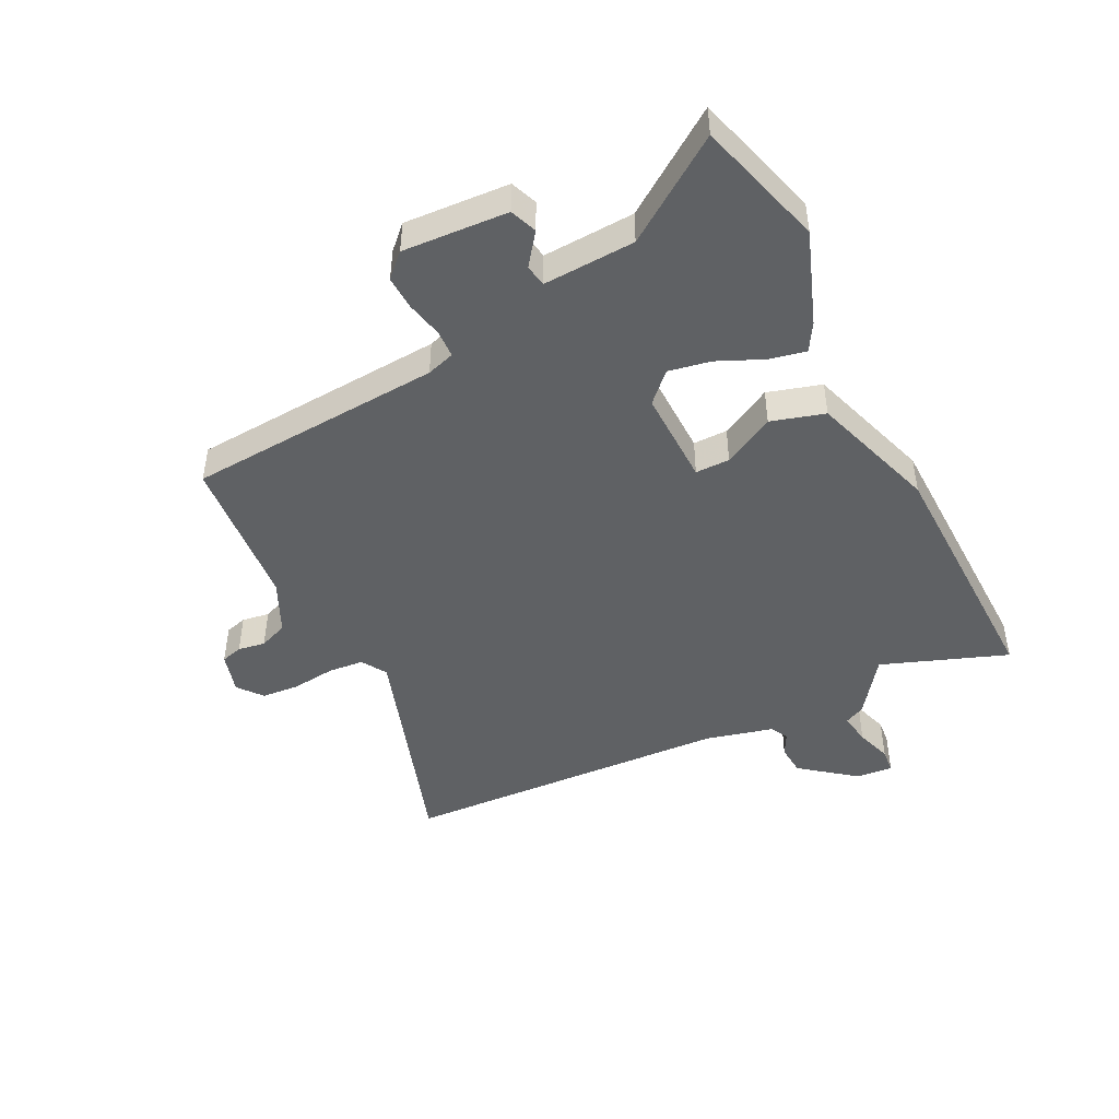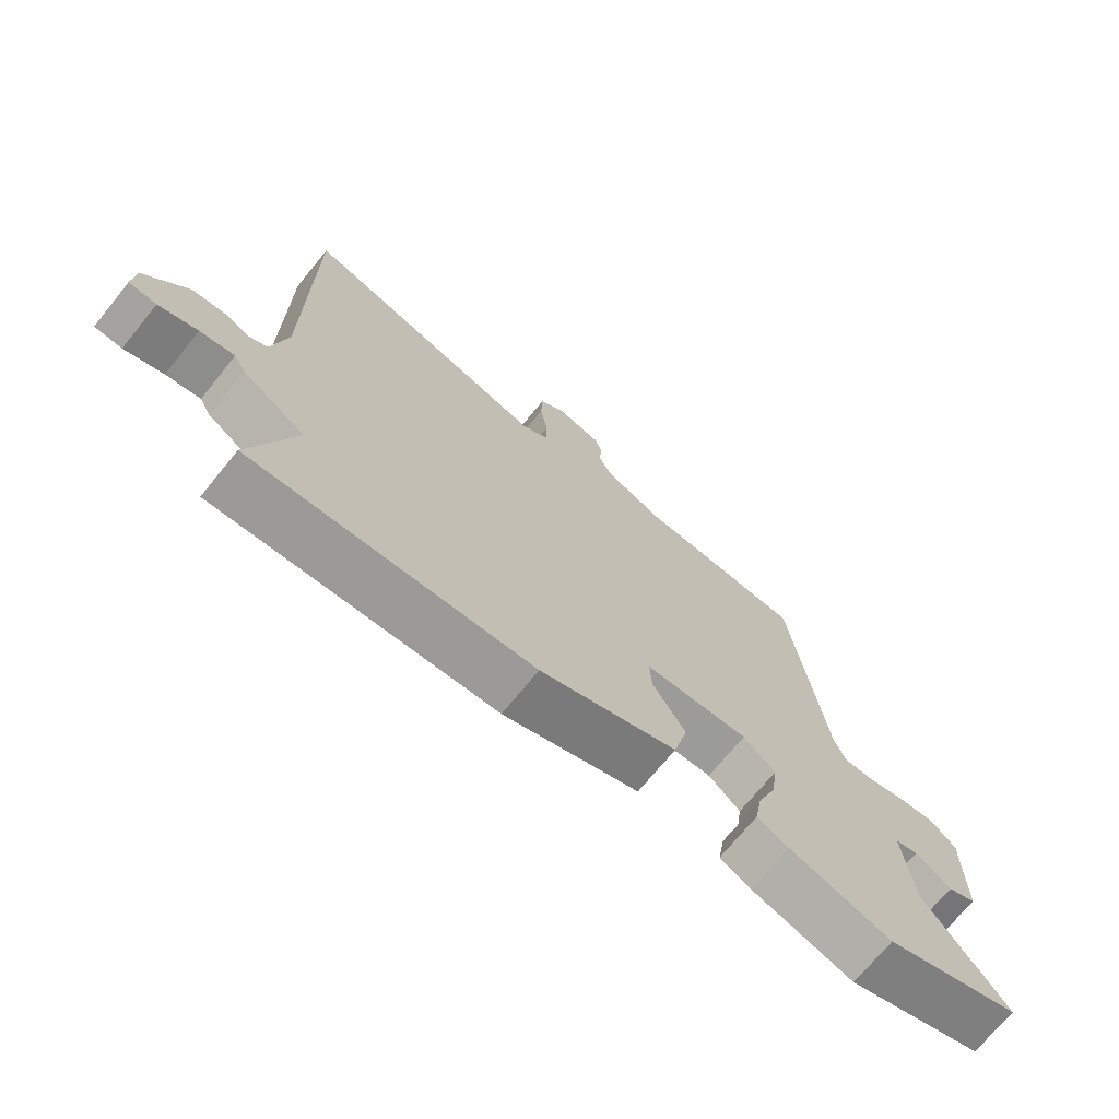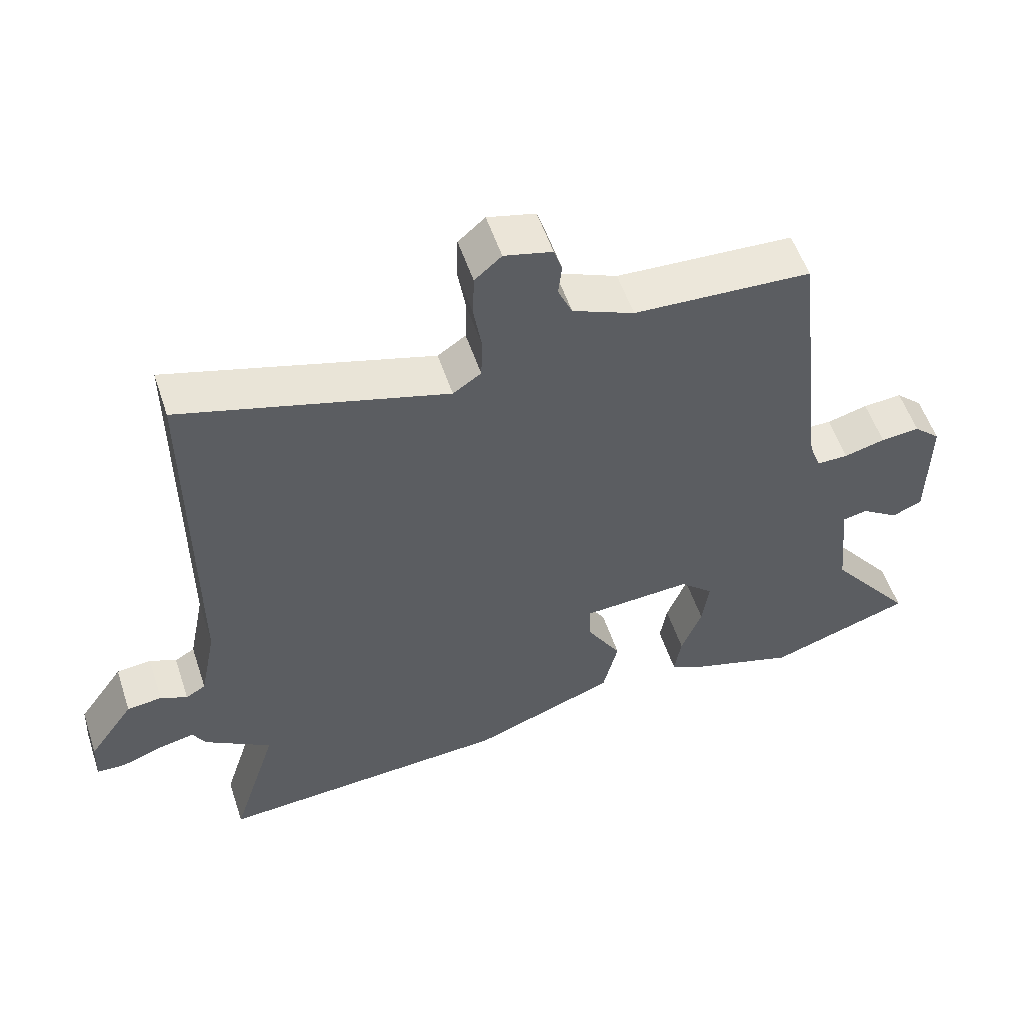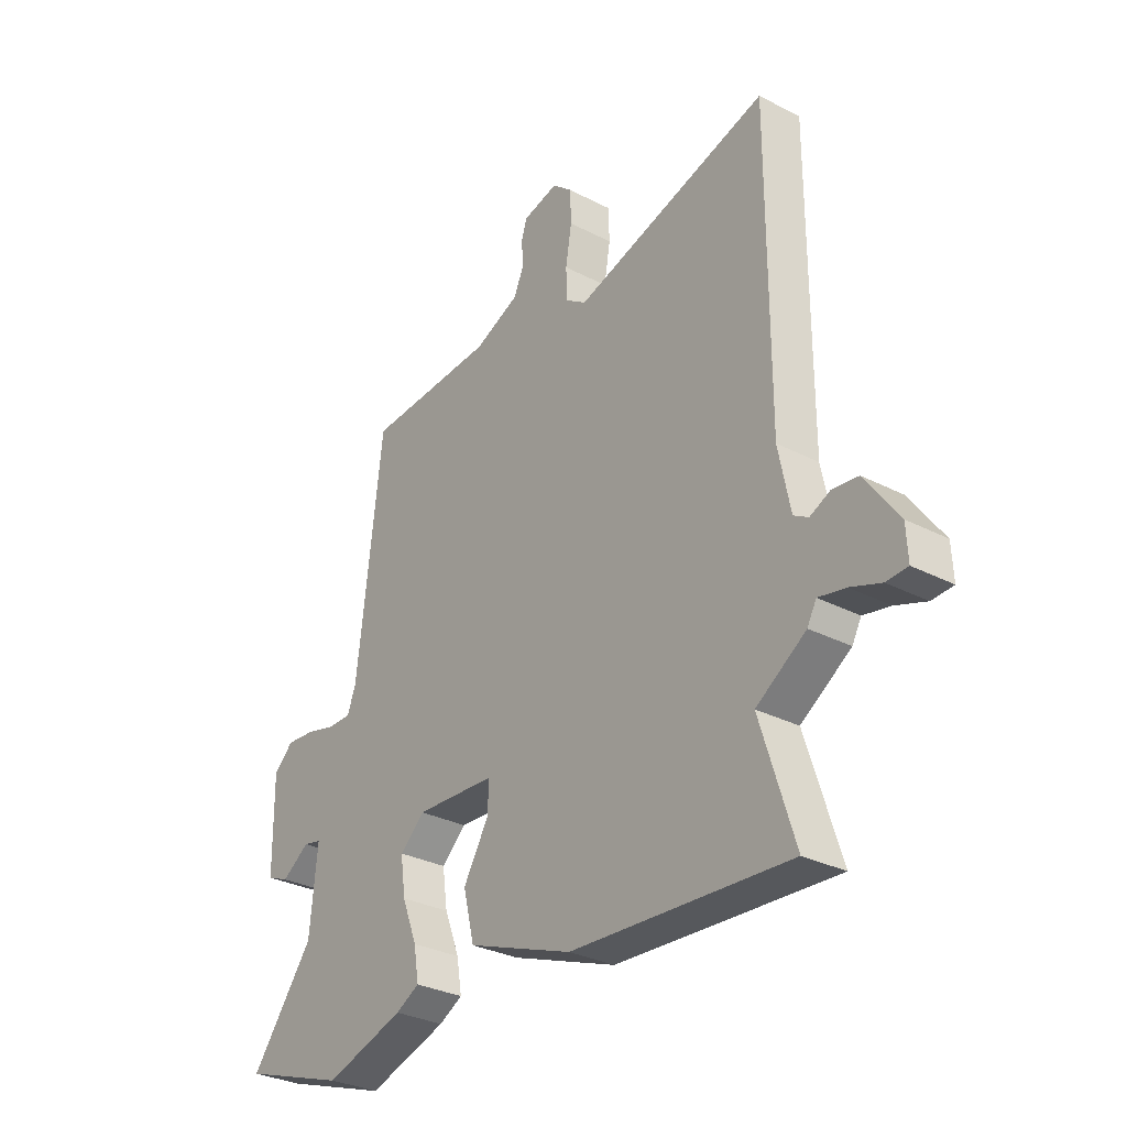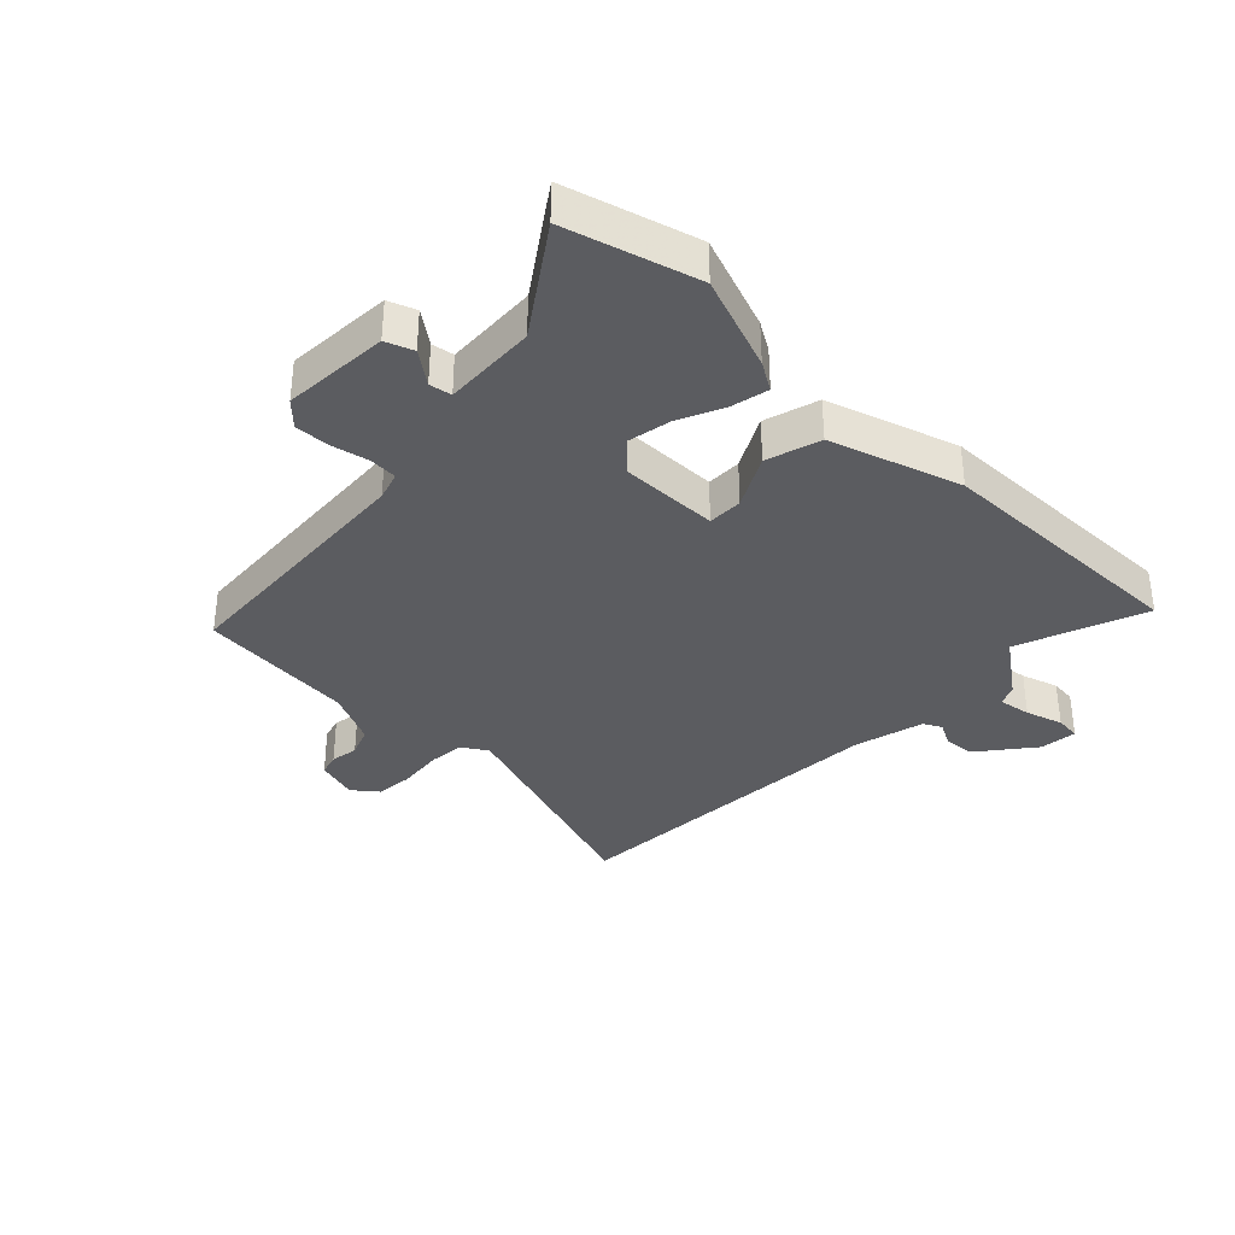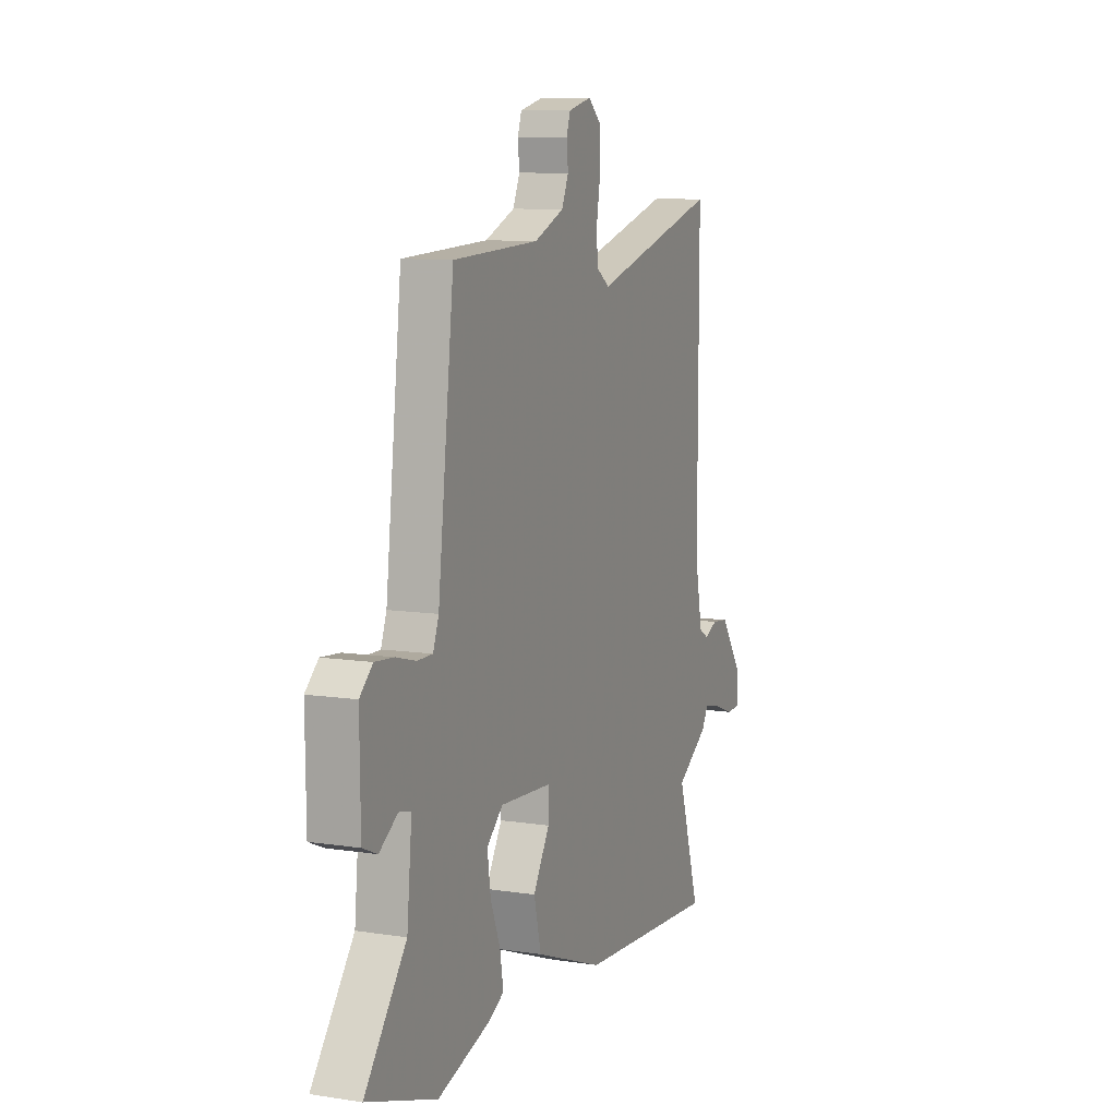
<metadata>
{"format":"obj","ext":"obj","renderer":"f3d","projection":"perspective","resolution":1024,"background":"white","views":[{"elev":-45.8,"azim":113.9,"up":"+Y"},{"elev":-71.6,"azim":-39.2,"up":"+Z"},{"elev":54.7,"azim":-18.3,"up":"+Z"},{"elev":-30.9,"azim":-126.6,"up":"+Z"},{"elev":-35.2,"azim":132.9,"up":"+Y"},{"elev":9.4,"azim":112.1,"up":"+Z"}]}
</metadata>
<code>
v -0.511 0.07 -0.534
v -0.444 0.07 -0.322
v -0.542 0.07 -0.258
v -0.56 0.07 -0.225
v -0.613 0.07 -0.236
v -0.673 0.07 -0.258
v -0.715 0.07 -0.256
v -0.712 0.07 -0.194
v -0.646 0.07 -0.101
v -0.595 0.07 -0.095
v -0.556 0.07 -0.113
v -0.527 0.07 -0.096
v -0.504 0.07 0.019
v -0.505 0.07 0.572
v -0.118 0.07 0.462
v -0.077 0.07 0.49
v -0.075 0.07 0.55
v -0.087 0.07 0.622
v -0.085 0.07 0.685
v -0.046 0.07 0.719
v 0.024 0.07 0.702
v 0.036 0.07 0.666
v 0.031 0.07 0.62
v 0.052 0.07 0.573
v 0.142 0.07 0.535
v 0.401 0.07 0.523
v 0.45 0.07 0.099
v 0.467 0.07 0.053
v 0.513 0.07 0.053
v 0.573 0.07 0.069
v 0.63 0.07 0.074
v 0.669 0.07 0.038
v 0.667 0.07 -0.137
v 0.623 0.07 -0.156
v 0.568 0.07 -0.119
v 0.532 0.07 -0.127
v 0.547 0.07 -0.279
v 0.672 0.07 -0.442
v 0.462 0.07 -0.513
v 0.304 0.07 -0.464
v 0.257 0.07 -0.439
v 0.267 0.07 -0.378
v 0.297 0.07 -0.301
v 0.307 0.07 -0.23
v 0.258 0.07 -0.186
v 0.098 0.07 -0.196
v 0.101 0.07 -0.253
v 0.151 0.07 -0.336
v 0.129 0.07 -0.426
v -0.08 0.07 -0.505
v -0.511 0 -0.534
v -0.444 0 -0.322
v -0.542 0 -0.258
v -0.56 0 -0.225
v -0.613 0 -0.236
v -0.673 0 -0.258
v -0.715 0 -0.256
v -0.712 0 -0.194
v -0.646 0 -0.101
v -0.595 0 -0.095
v -0.556 0 -0.113
v -0.527 0 -0.096
v -0.504 0 0.019
v -0.505 0 0.572
v -0.118 0 0.462
v -0.077 0 0.49
v -0.075 0 0.55
v -0.087 0 0.622
v -0.085 0 0.685
v -0.046 0 0.719
v 0.024 0 0.702
v 0.036 0 0.666
v 0.031 0 0.62
v 0.052 0 0.573
v 0.142 0 0.535
v 0.401 0 0.523
v 0.45 0 0.099
v 0.467 0 0.053
v 0.513 0 0.053
v 0.573 0 0.069
v 0.63 0 0.074
v 0.669 0 0.038
v 0.667 0 -0.137
v 0.623 0 -0.156
v 0.568 0 -0.119
v 0.532 0 -0.127
v 0.547 0 -0.279
v 0.672 0 -0.442
v 0.462 0 -0.513
v 0.304 0 -0.464
v 0.257 0 -0.439
v 0.267 0 -0.378
v 0.297 0 -0.301
v 0.307 0 -0.23
v 0.258 0 -0.186
v 0.098 0 -0.196
v 0.101 0 -0.253
v 0.151 0 -0.336
v 0.129 0 -0.426
v -0.08 0 -0.505
f 50 1 2
f 49 50 2
f 48 49 2
f 47 48 2
f 2 3 4
f 47 2 4
f 46 47 4
f 45 46 4
f 41 42 43
f 40 41 43
f 39 40 43
f 38 39 43
f 37 38 43
f 36 37 43 44
f 33 34 35
f 32 33 35
f 31 32 35
f 30 31 35
f 29 30 35
f 28 29 35 36
f 36 44 45
f 28 36 45
f 27 28 45
f 21 22 23
f 20 21 23
f 19 20 23
f 18 19 23
f 17 18 23
f 16 17 23 24
f 15 16 24 25
f 13 14 15
f 26 27 45
f 25 26 45
f 15 25 45
f 13 15 45
f 12 13 45
f 9 10 11
f 8 9 11
f 7 8 11
f 6 7 11
f 5 6 11
f 12 45 4
f 4 5 11 12
f 52 51 100
f 52 100 99
f 52 99 98
f 52 98 97
f 54 53 52
f 54 52 97
f 54 97 96
f 54 96 95
f 93 92 91
f 93 91 90
f 93 90 89
f 93 89 88
f 93 88 87
f 94 93 87 86
f 85 84 83
f 85 83 82
f 85 82 81
f 85 81 80
f 85 80 79
f 86 85 79 78
f 95 94 86
f 95 86 78
f 95 78 77
f 73 72 71
f 73 71 70
f 73 70 69
f 73 69 68
f 73 68 67
f 74 73 67 66
f 75 74 66 65
f 65 64 63
f 95 77 76
f 95 76 75
f 95 75 65
f 95 65 63
f 95 63 62
f 61 60 59
f 61 59 58
f 61 58 57
f 61 57 56
f 61 56 55
f 54 95 62
f 62 61 55 54
f 1 51 52 2
f 2 52 53 3
f 3 53 54 4
f 4 54 55 5
f 5 55 56 6
f 6 56 57 7
f 7 57 58 8
f 8 58 59 9
f 9 59 60 10
f 10 60 61 11
f 11 61 62 12
f 12 62 63 13
f 13 63 64 14
f 14 64 65 15
f 15 65 66 16
f 16 66 67 17
f 17 67 68 18
f 18 68 69 19
f 19 69 70 20
f 20 70 71 21
f 21 71 72 22
f 22 72 73 23
f 23 73 74 24
f 24 74 75 25
f 25 75 76 26
f 26 76 77 27
f 27 77 78 28
f 28 78 79 29
f 29 79 80 30
f 30 80 81 31
f 31 81 82 32
f 32 82 83 33
f 33 83 84 34
f 34 84 85 35
f 35 85 86 36
f 36 86 87 37
f 37 87 88 38
f 38 88 89 39
f 39 89 90 40
f 40 90 91 41
f 41 91 92 42
f 42 92 93 43
f 43 93 94 44
f 44 94 95 45
f 45 95 96 46
f 46 96 97 47
f 47 97 98 48
f 48 98 99 49
f 49 99 100 50
f 50 100 51 1

</code>
